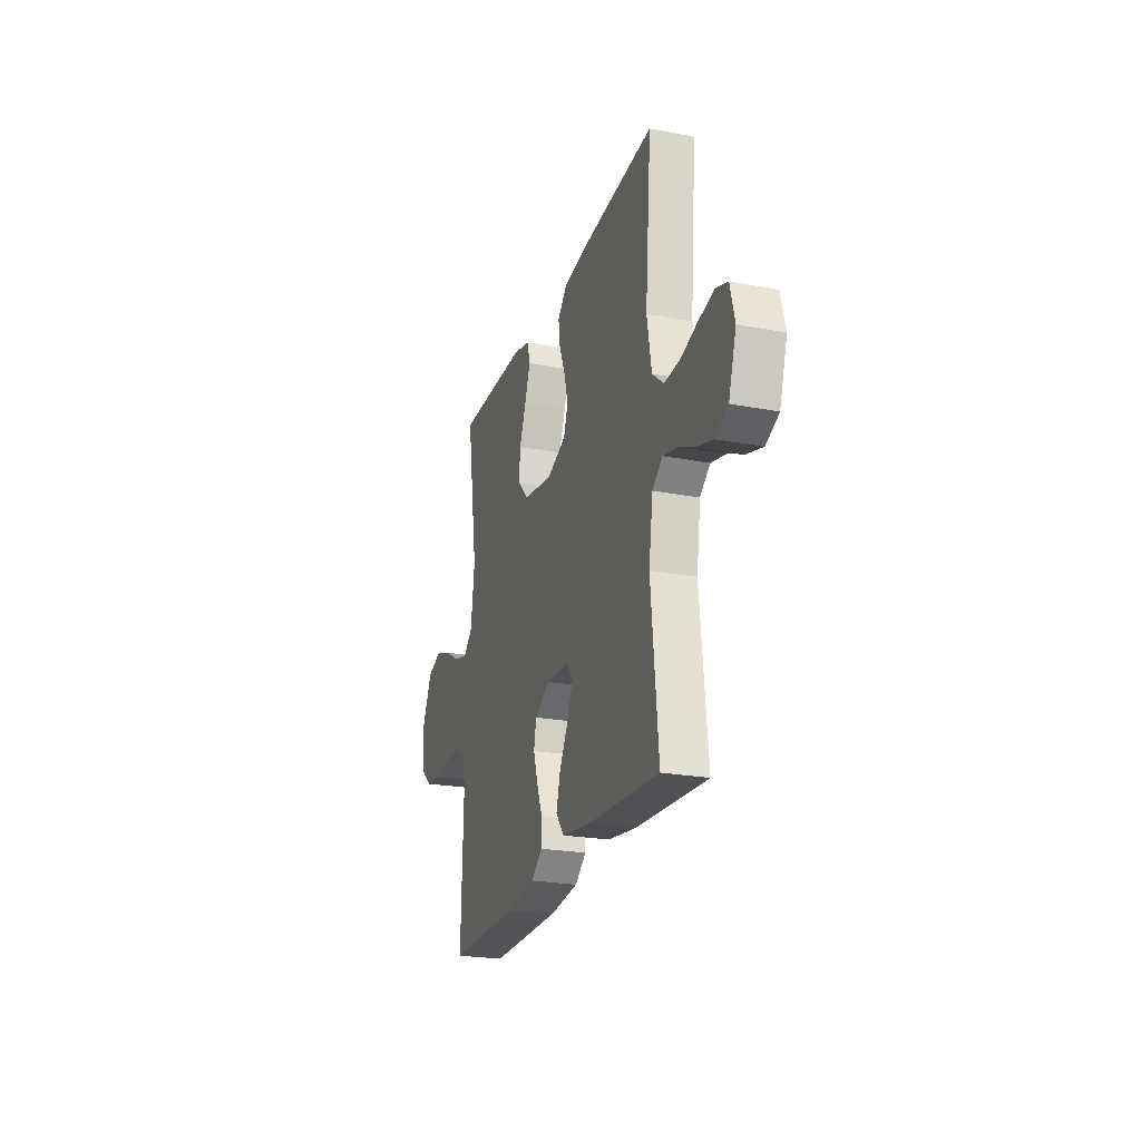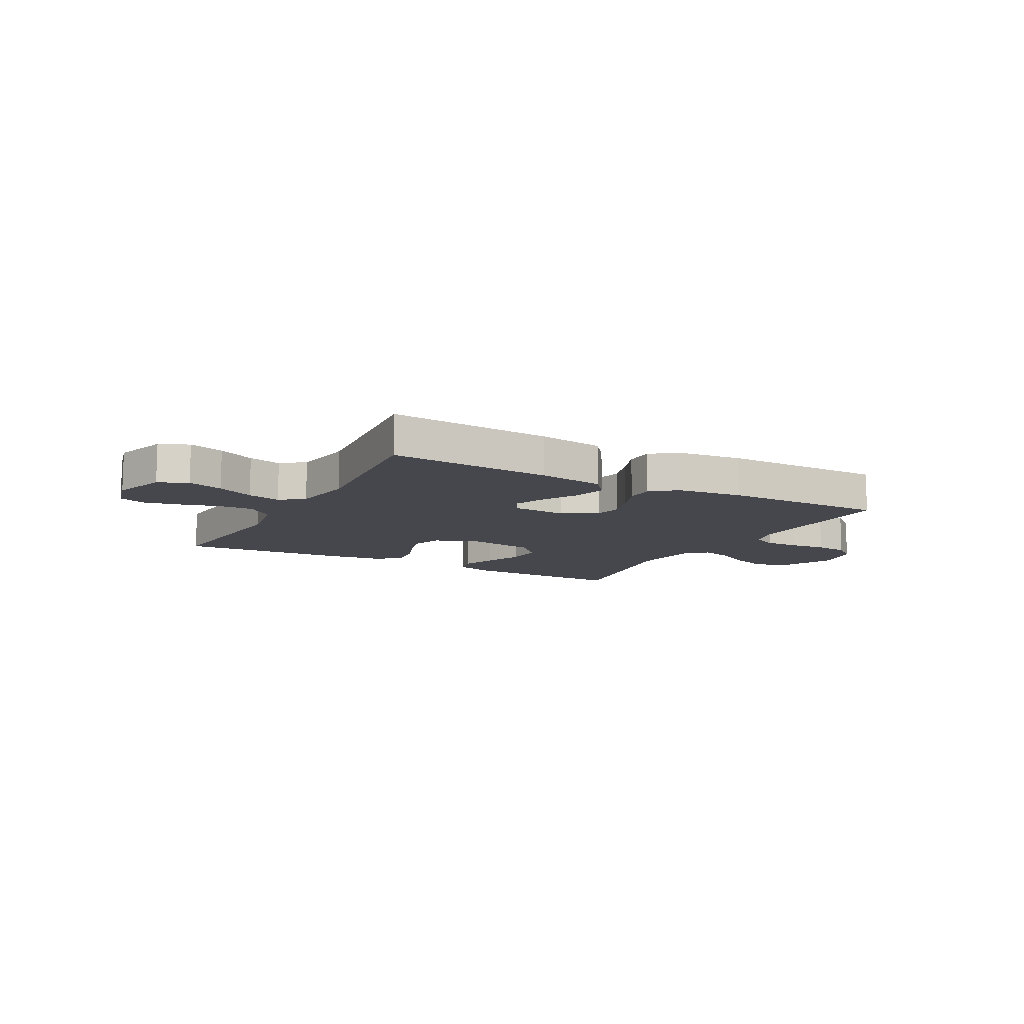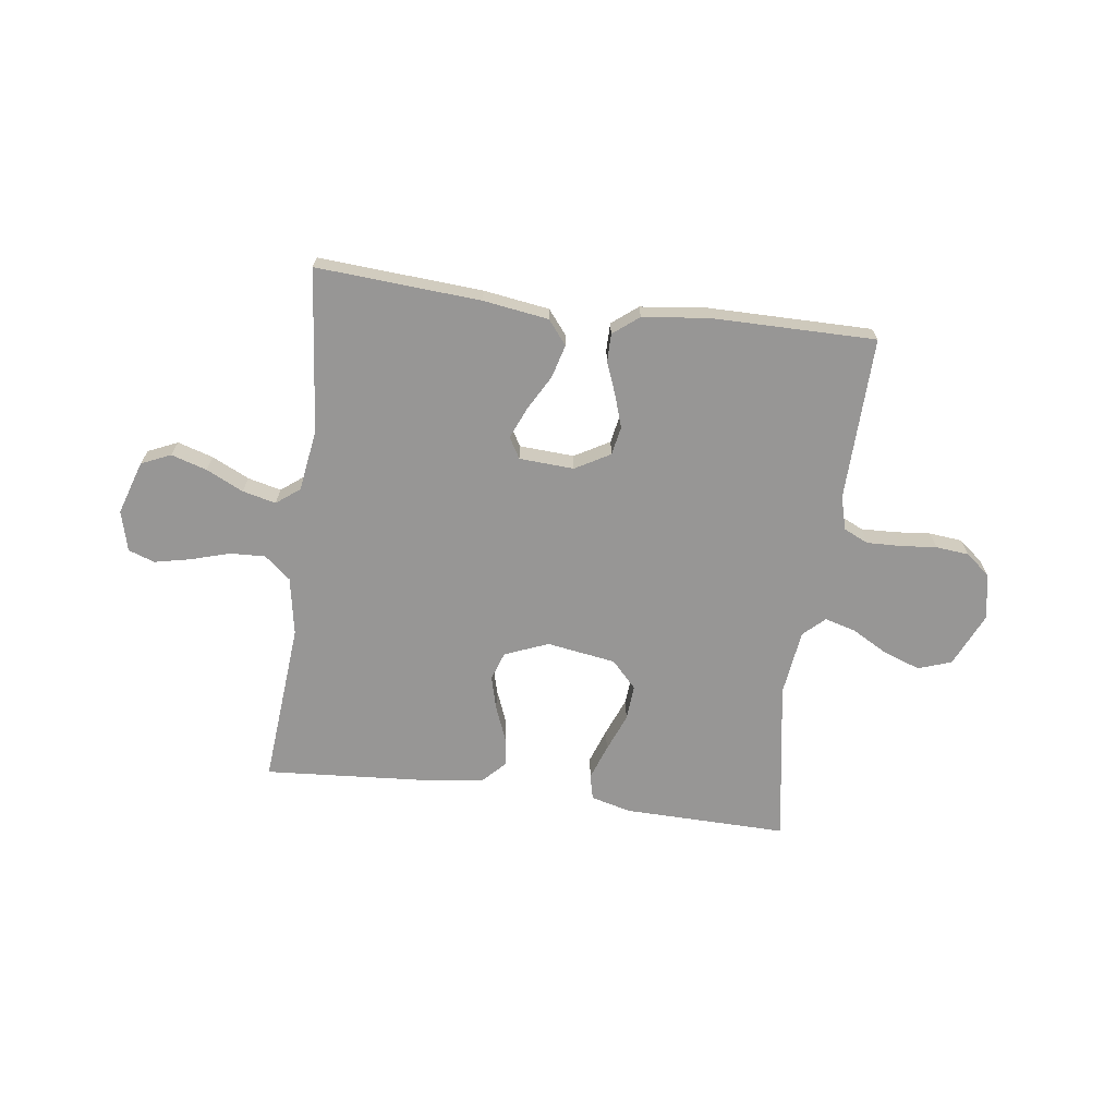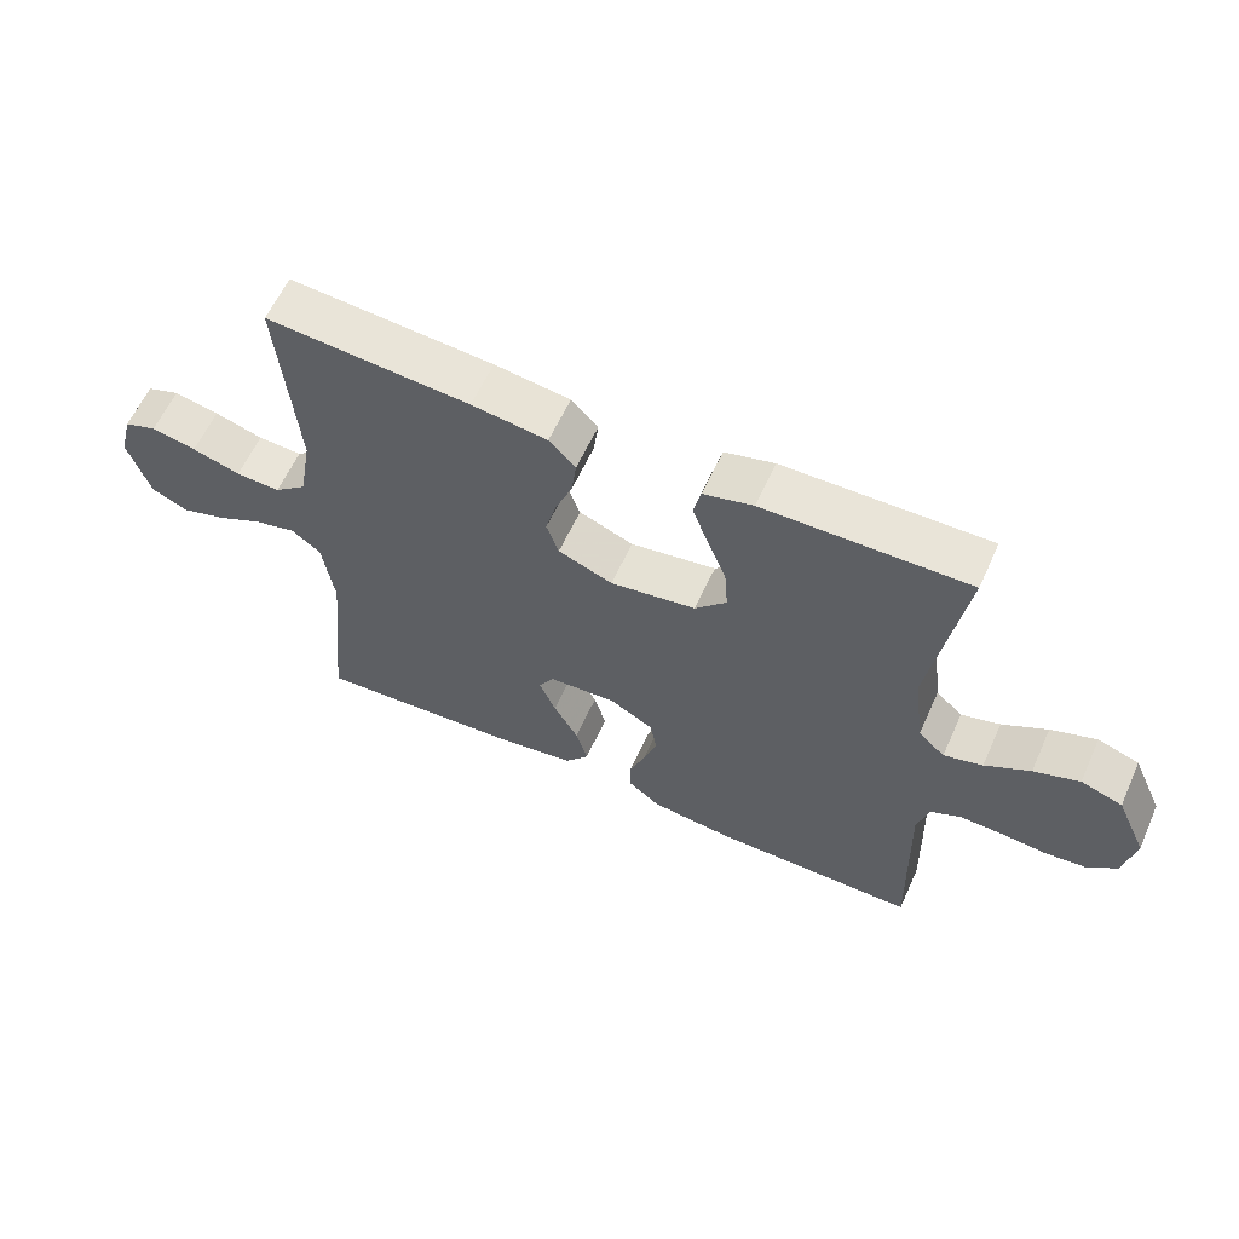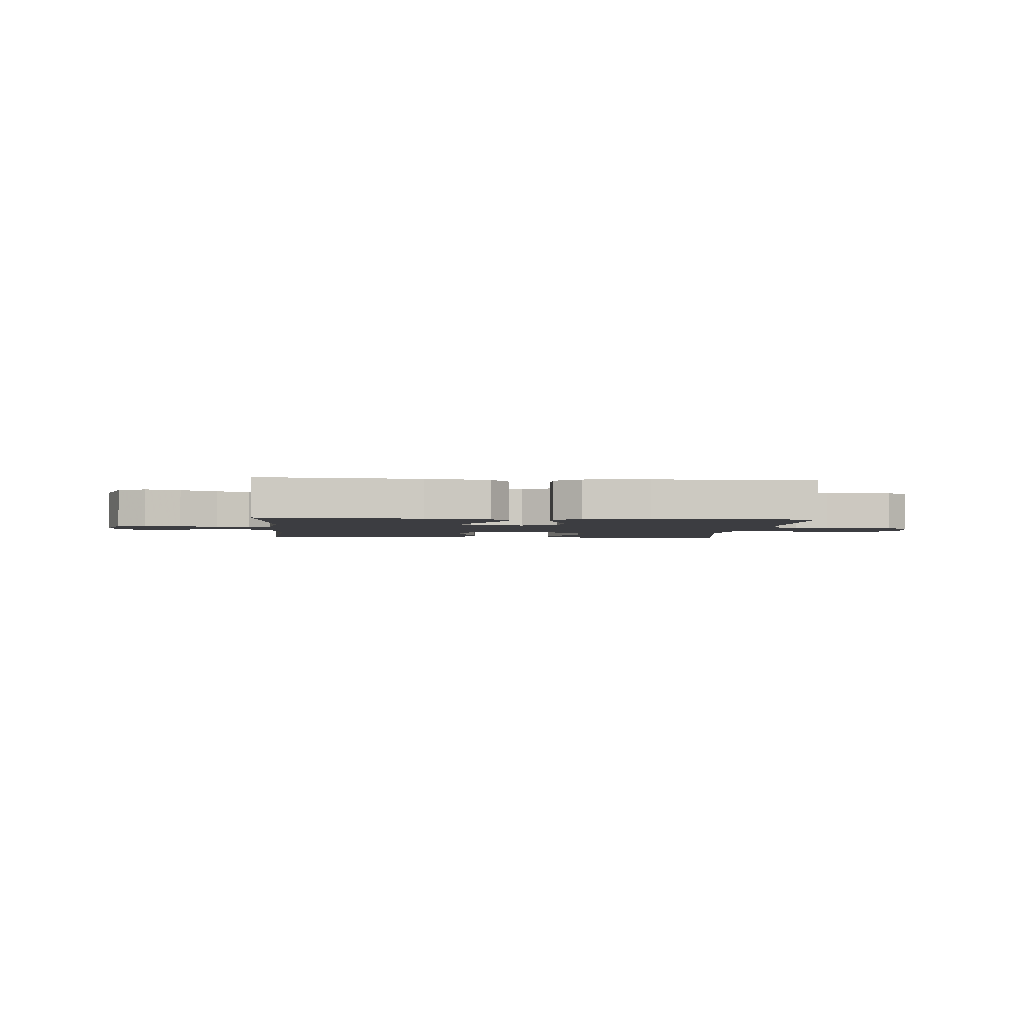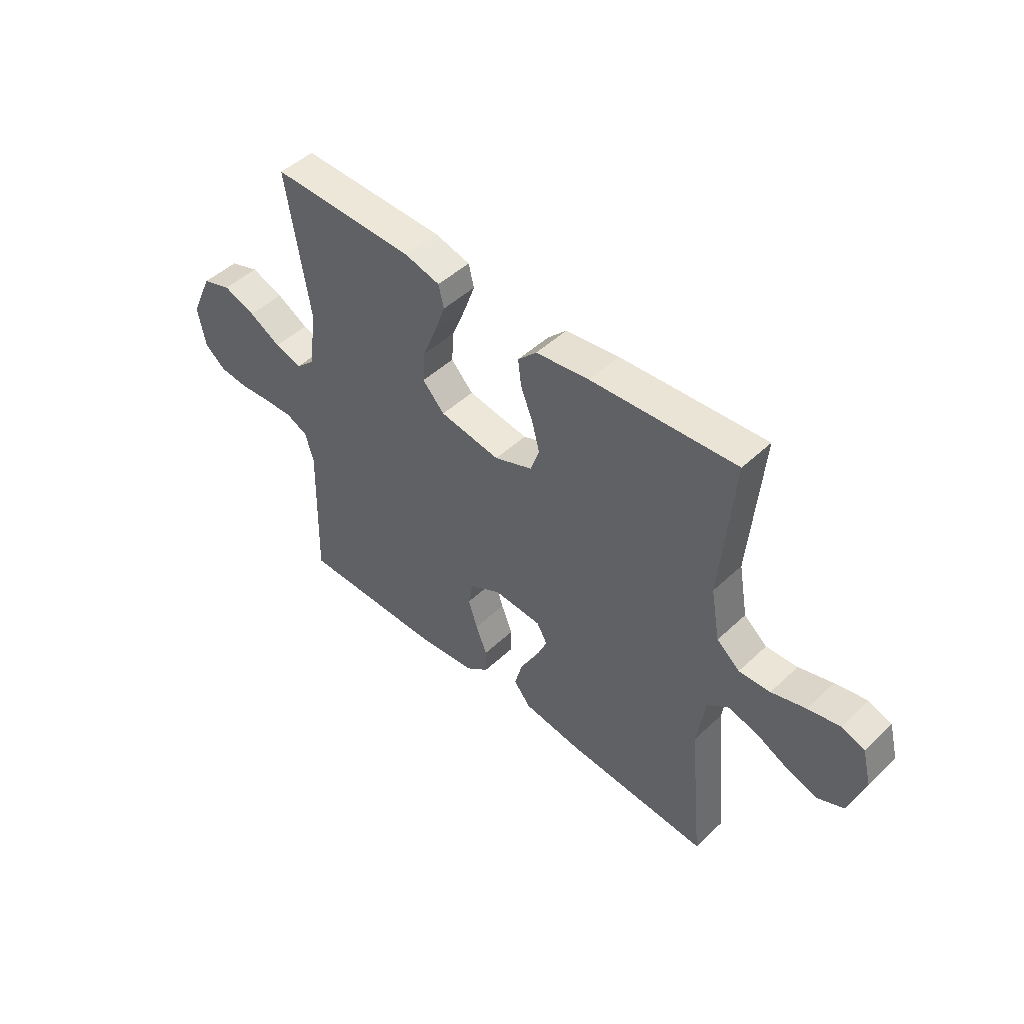
<metadata>
{"format":"obj","ext":"obj","renderer":"f3d","projection":"perspective","resolution":1024,"background":"white","views":[{"elev":-23.7,"azim":72.4,"up":"+Z"},{"elev":-11.0,"azim":151.4,"up":"+Y"},{"elev":-67.9,"azim":172.5,"up":"+Y"},{"elev":60.4,"azim":-155.7,"up":"+Z"},{"elev":-2.7,"azim":175.1,"up":"+Y"},{"elev":47.7,"azim":43.5,"up":"+Z"}]}
</metadata>
<code>
v 0.5 0.07 0.5
v 0.474 0.07 0.2
v 0.493 0.07 0.093
v 0.541 0.07 0.053
v 0.606 0.07 0.056
v 0.677 0.07 0.077
v 0.743 0.07 0.091
v 0.791 0.07 0.074
v 0.81 0.07 0
v 0.778 0.07 -0.098
v 0.724 0.07 -0.122
v 0.659 0.07 -0.102
v 0.591 0.07 -0.069
v 0.53 0.07 -0.054
v 0.487 0.07 -0.087
v 0.47 0.07 -0.2
v 0.5 0.07 -0.5
v 0.2 0.07 -0.479
v 0.08 0.07 -0.461
v 0.045 0.07 -0.417
v 0.062 0.07 -0.356
v 0.098 0.07 -0.292
v 0.122 0.07 -0.235
v 0.1 0.07 -0.197
v 0 0.07 -0.191
v -0.064 0.07 -0.227
v -0.074 0.07 -0.279
v -0.055 0.07 -0.338
v -0.032 0.07 -0.397
v -0.032 0.07 -0.449
v -0.079 0.07 -0.486
v -0.2 0.07 -0.5
v -0.5 0.07 -0.5
v -0.492 0.07 -0.2
v -0.509 0.07 -0.139
v -0.554 0.07 -0.118
v -0.616 0.07 -0.12
v -0.683 0.07 -0.126
v -0.743 0.07 -0.12
v -0.787 0.07 -0.084
v -0.803 0.07 0
v -0.758 0.07 0.099
v -0.697 0.07 0.12
v -0.63 0.07 0.096
v -0.564 0.07 0.059
v -0.507 0.07 0.043
v -0.468 0.07 0.079
v -0.452 0.07 0.2
v -0.5 0.07 0.5
v -0.2 0.07 0.494
v -0.127 0.07 0.475
v -0.116 0.07 0.429
v -0.139 0.07 0.365
v -0.167 0.07 0.295
v -0.172 0.07 0.23
v -0.126 0.07 0.181
v 0 0.07 0.161
v 0.08 0.07 0.193
v 0.098 0.07 0.245
v 0.082 0.07 0.306
v 0.057 0.07 0.369
v 0.05 0.07 0.424
v 0.089 0.07 0.464
v 0.2 0.07 0.479
v 0.5 0 0.5
v 0.474 0 0.2
v 0.493 0 0.093
v 0.541 0 0.053
v 0.606 0 0.056
v 0.677 0 0.077
v 0.743 0 0.091
v 0.791 0 0.074
v 0.81 0 0
v 0.778 0 -0.098
v 0.724 0 -0.122
v 0.659 0 -0.102
v 0.591 0 -0.069
v 0.53 0 -0.054
v 0.487 0 -0.087
v 0.47 0 -0.2
v 0.5 0 -0.5
v 0.2 0 -0.479
v 0.08 0 -0.461
v 0.045 0 -0.417
v 0.062 0 -0.356
v 0.098 0 -0.292
v 0.122 0 -0.235
v 0.1 0 -0.197
v 0 0 -0.191
v -0.064 0 -0.227
v -0.074 0 -0.279
v -0.055 0 -0.338
v -0.032 0 -0.397
v -0.032 0 -0.449
v -0.079 0 -0.486
v -0.2 0 -0.5
v -0.5 0 -0.5
v -0.492 0 -0.2
v -0.509 0 -0.139
v -0.554 0 -0.118
v -0.616 0 -0.12
v -0.683 0 -0.126
v -0.743 0 -0.12
v -0.787 0 -0.084
v -0.803 0 0
v -0.758 0 0.099
v -0.697 0 0.12
v -0.63 0 0.096
v -0.564 0 0.059
v -0.507 0 0.043
v -0.468 0 0.079
v -0.452 0 0.2
v -0.5 0 0.5
v -0.2 0 0.494
v -0.127 0 0.475
v -0.116 0 0.429
v -0.139 0 0.365
v -0.167 0 0.295
v -0.172 0 0.23
v -0.126 0 0.181
v 0 0 0.161
v 0.08 0 0.193
v 0.098 0 0.245
v 0.082 0 0.306
v 0.057 0 0.369
v 0.05 0 0.424
v 0.089 0 0.464
v 0.2 0 0.479
f 64 1 2
f 63 64 2
f 62 63 2
f 61 62 2
f 60 61 2
f 59 60 2 3
f 58 59 3 4
f 57 58 4
f 56 57 4
f 52 53 54
f 51 52 54
f 50 51 54
f 49 50 54
f 48 49 54
f 47 48 54 55
f 46 47 55 56
f 43 44 45
f 42 43 45
f 41 42 45
f 40 41 45
f 39 40 45
f 38 39 45
f 37 38 45
f 36 37 45 46
f 46 56 4
f 36 46 4
f 35 36 4
f 32 33 34
f 31 32 34
f 30 31 34
f 29 30 34
f 28 29 34
f 27 28 34 35
f 20 21 22
f 19 20 22
f 18 19 22
f 17 18 22
f 16 17 22
f 15 16 22 23
f 14 15 23 24
f 11 12 13
f 10 11 13
f 9 10 13
f 8 9 13
f 7 8 13
f 6 7 13
f 5 6 13
f 5 13 14
f 14 24 25
f 5 14 25
f 4 5 25
f 26 27 35
f 25 26 35
f 4 25 35
f 66 65 128
f 66 128 127
f 66 127 126
f 66 126 125
f 66 125 124
f 67 66 124 123
f 68 67 123 122
f 68 122 121
f 68 121 120
f 118 117 116
f 118 116 115
f 118 115 114
f 118 114 113
f 118 113 112
f 119 118 112 111
f 120 119 111 110
f 109 108 107
f 109 107 106
f 109 106 105
f 109 105 104
f 109 104 103
f 109 103 102
f 109 102 101
f 110 109 101 100
f 68 120 110
f 68 110 100
f 68 100 99
f 98 97 96
f 98 96 95
f 98 95 94
f 98 94 93
f 98 93 92
f 99 98 92 91
f 86 85 84
f 86 84 83
f 86 83 82
f 86 82 81
f 86 81 80
f 87 86 80 79
f 88 87 79 78
f 77 76 75
f 77 75 74
f 77 74 73
f 77 73 72
f 77 72 71
f 77 71 70
f 77 70 69
f 78 77 69
f 89 88 78
f 89 78 69
f 89 69 68
f 99 91 90
f 99 90 89
f 99 89 68
f 1 65 66 2
f 2 66 67 3
f 3 67 68 4
f 4 68 69 5
f 5 69 70 6
f 6 70 71 7
f 7 71 72 8
f 8 72 73 9
f 9 73 74 10
f 10 74 75 11
f 11 75 76 12
f 12 76 77 13
f 13 77 78 14
f 14 78 79 15
f 15 79 80 16
f 16 80 81 17
f 17 81 82 18
f 18 82 83 19
f 19 83 84 20
f 20 84 85 21
f 21 85 86 22
f 22 86 87 23
f 23 87 88 24
f 24 88 89 25
f 25 89 90 26
f 26 90 91 27
f 27 91 92 28
f 28 92 93 29
f 29 93 94 30
f 30 94 95 31
f 31 95 96 32
f 32 96 97 33
f 33 97 98 34
f 34 98 99 35
f 35 99 100 36
f 36 100 101 37
f 37 101 102 38
f 38 102 103 39
f 39 103 104 40
f 40 104 105 41
f 41 105 106 42
f 42 106 107 43
f 43 107 108 44
f 44 108 109 45
f 45 109 110 46
f 46 110 111 47
f 47 111 112 48
f 48 112 113 49
f 49 113 114 50
f 50 114 115 51
f 51 115 116 52
f 52 116 117 53
f 53 117 118 54
f 54 118 119 55
f 55 119 120 56
f 56 120 121 57
f 57 121 122 58
f 58 122 123 59
f 59 123 124 60
f 60 124 125 61
f 61 125 126 62
f 62 126 127 63
f 63 127 128 64
f 64 128 65 1

</code>
